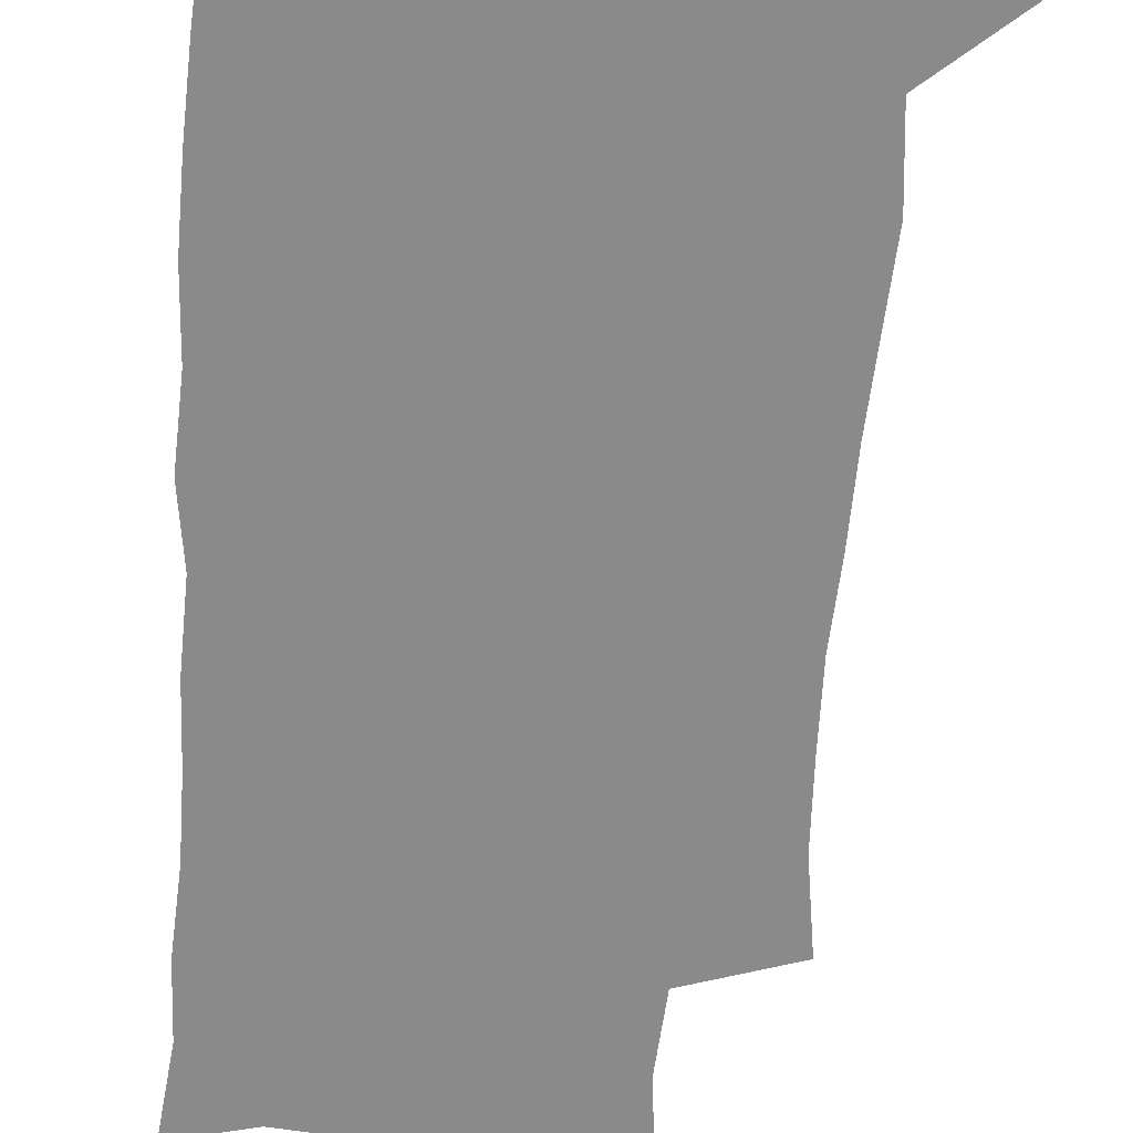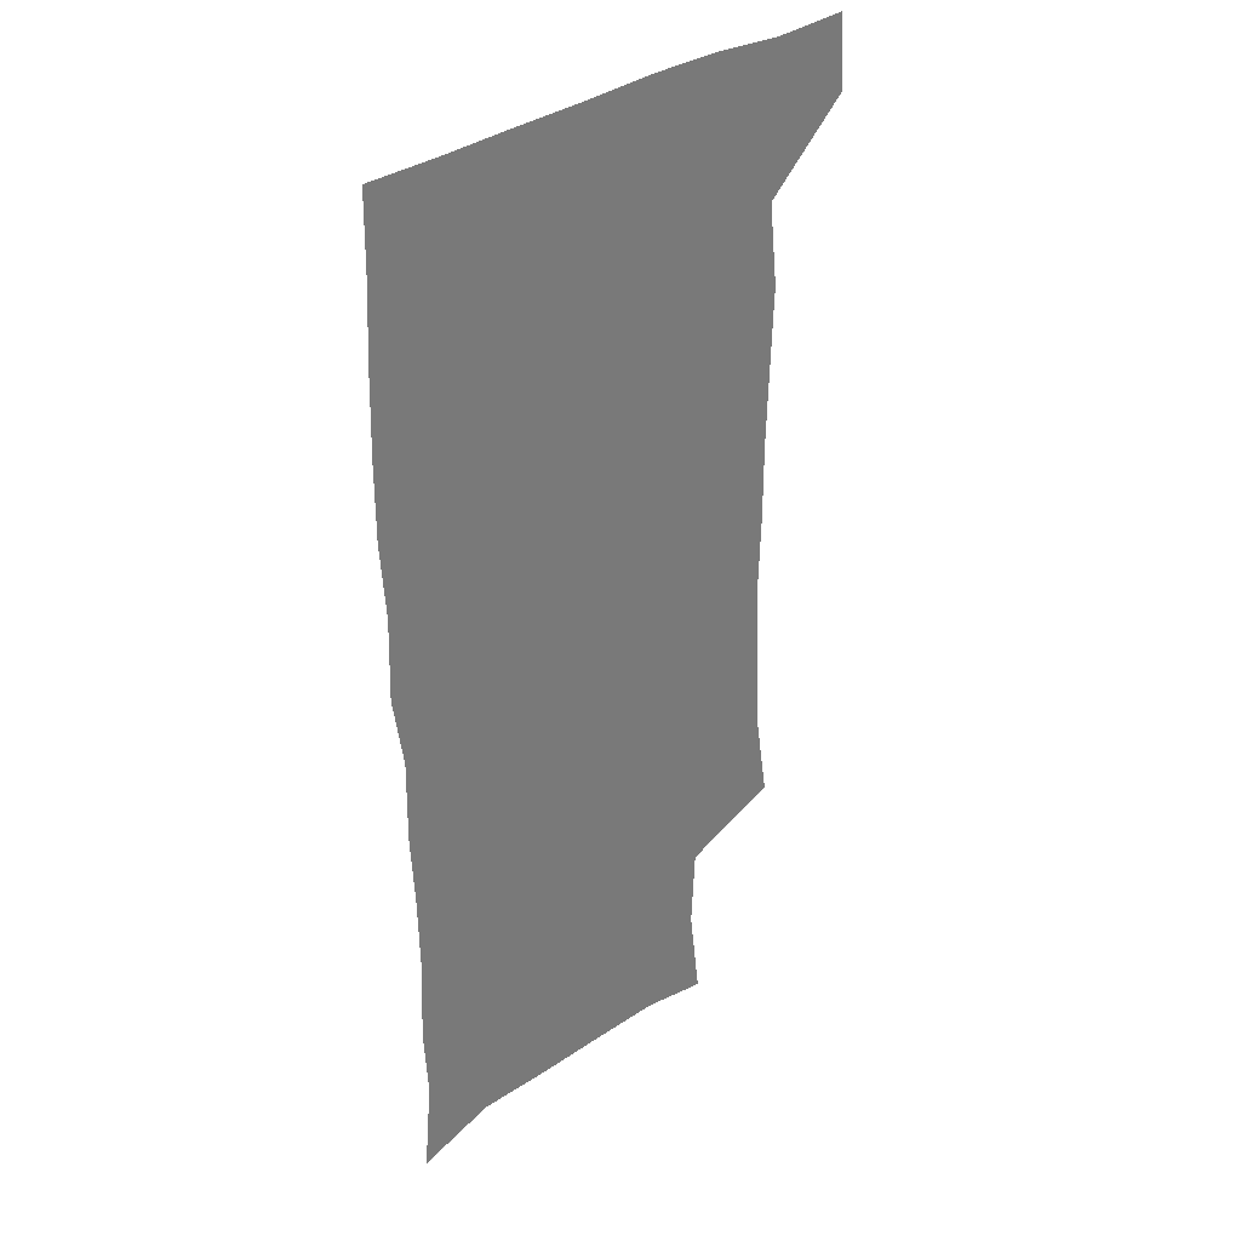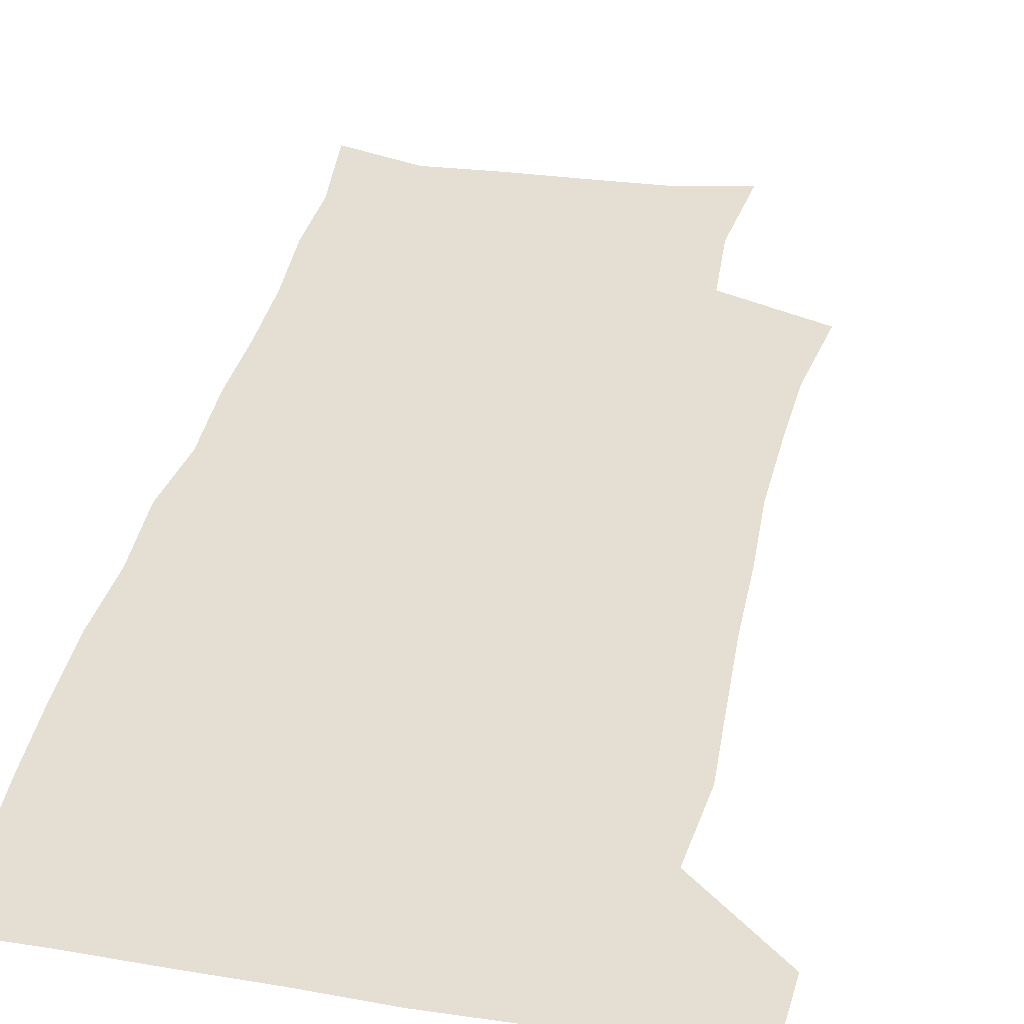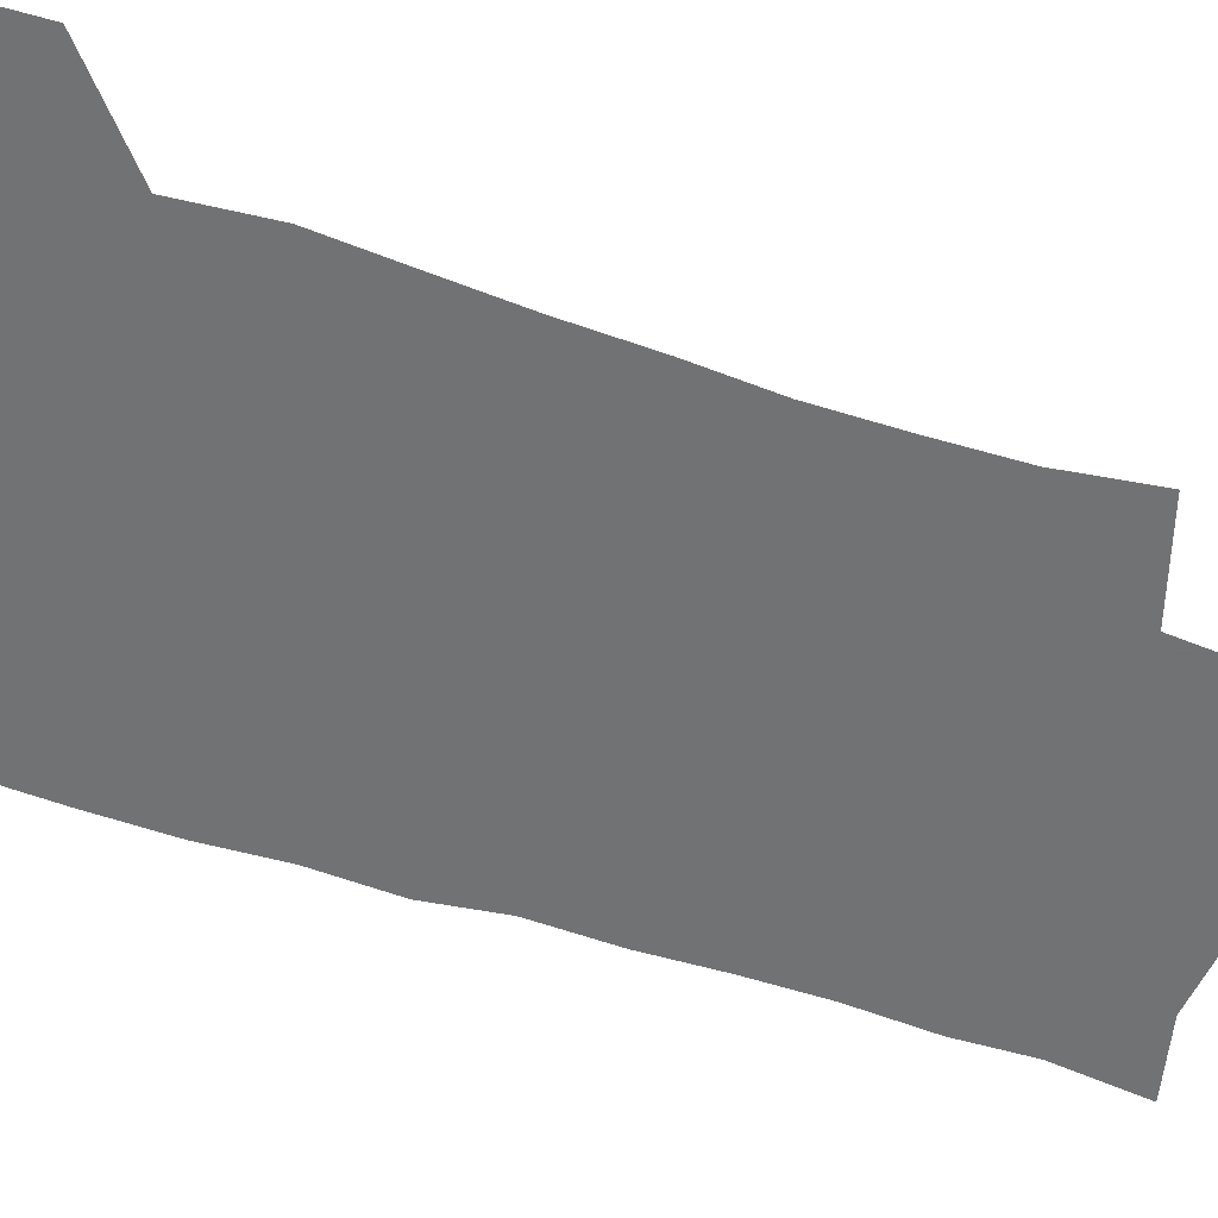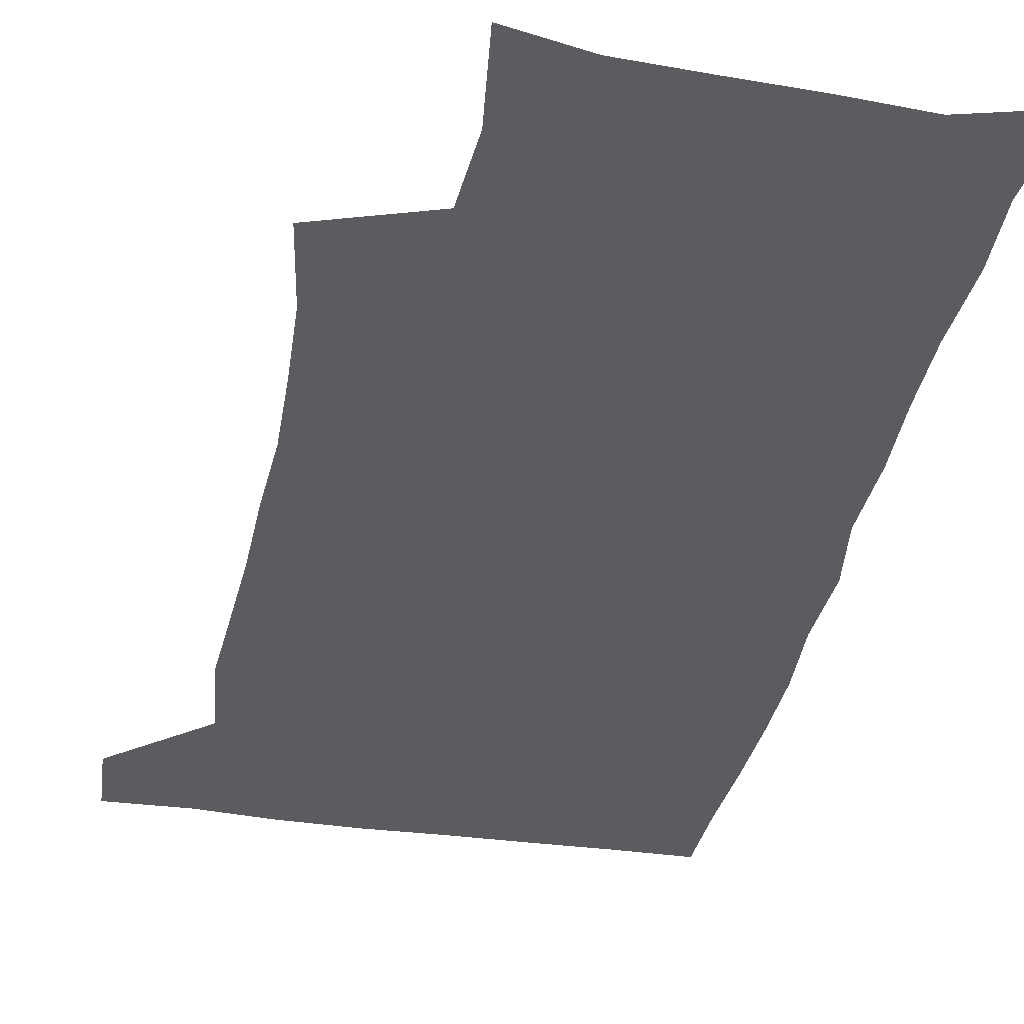
<metadata>
{"format":"obj","ext":"obj","renderer":"f3d","projection":"perspective","resolution":1024,"background":"white","views":[{"elev":-63.5,"azim":174.8,"up":"+Z"},{"elev":33.4,"azim":135.7,"up":"+Y"},{"elev":37.1,"azim":-168.4,"up":"+Z"},{"elev":-55.4,"azim":-110.3,"up":"+Z"},{"elev":-34.8,"azim":-11.2,"up":"+Z"}]}
</metadata>
<code>
v 477.5 539.8 0
v 479.6 569.2 0
v 503.4 249.8 0
v 509.1 284.5 0
v 510.9 315.9 0
v 512.2 348.5 0
v 511 379.9 0
v 510.9 412.5 0
v 509.7 444.4 0
v 508.4 475.9 0
v 512.2 509 0
v 510.8 539.2 0
v 511.4 568.4 0
v 540.3 166.5 0
v 545.1 204.5 0
v 543.5 235.9 0
v 547.2 271.4 0
v 548.2 302.6 0
v 546.5 331.2 0
v 547.1 362.4 0
v 546.5 392.1 0
v 545 421.4 0
v 544.2 451.3 0
v 544.5 481.3 0
v 544.3 510.4 0
v 544.5 539 0
v 540.8 570.6 0
v 568.9 172.5 0
v 574.7 215.5 0
v 575.6 247.7 0
v 576.2 278.8 0
v 575.5 307.4 0
v 575.8 338 0
v 576.1 368.4 0
v 574.6 395.7 0
v 574 424.7 0
v 574.4 454.6 0
v 574.1 483 0
v 574 511.2 0
v 574 538.8 0
v 570.7 571.2 0
v 598.3 173.9 0
v 601.3 216.2 0
v 602.2 251.1 0
v 602.5 281 0
v 602.5 310.5 0
v 602.3 338.9 0
v 602.3 368.7 0
v 602.6 398.6 0
v 602.3 426.7 0
v 602.4 456 0
v 602.3 483.8 0
v 602.6 512 0
v 602.1 540.2 0
v 601.2 570.2 0
v 628.3 174.9 0
v 628.2 217.3 0
v 628.3 249.3 0
v 628.9 278 0
v 628.5 310.7 0
v 628.8 340.2 0
v 629 369.5 0
v 629.4 398.2 0
v 629.8 426.4 0
v 629.9 455.4 0
v 630.1 483.9 0
v 630.3 512 0
v 630.7 539.9 0
v 630.9 569.9 0
v 657.9 176.7 0
v 655.3 213.9 0
v 655.2 244.9 0
v 655.7 274.6 0
v 655.7 305.7 0
v 656.1 335.8 0
v 656.5 365.8 0
v 657.5 394.9 0
v 657.8 424.4 0
v 658.4 453.5 0
v 659.3 482.2 0
v 659.5 511.2 0
v 659.8 540 0
v 660.6 569.2 0
v 688.7 168.3 0
v 685.3 204.4 0
v 686.9 233.2 0
v 685.5 265.1 0
v 686.2 295.5 0
v 687.8 325.2 0
v 687.4 357.4 0
v 691.8 385.8 0
v 690.9 417.7 0
v 693.1 447.5 0
v 693.1 478.2 0
v 692.3 508.9 0
v 690.9 539.5 0
v 690.4 569.3 0
v 691 601 0
f 11 12 1
f 1 12 2
f 12 13 2
f 16 17 3
f 3 17 4
f 17 18 4
f 4 18 5
f 18 19 5
f 5 19 6
f 19 20 6
f 6 20 7
f 20 21 7
f 7 21 8
f 21 22 8
f 8 22 9
f 22 23 9
f 9 23 10
f 23 24 10
f 10 24 11
f 24 25 11
f 11 25 12
f 25 26 12
f 12 26 13
f 26 27 13
f 14 28 15
f 28 29 15
f 15 29 16
f 29 30 16
f 16 30 17
f 30 31 17
f 17 31 18
f 31 32 18
f 18 32 19
f 32 33 19
f 19 33 20
f 33 34 20
f 20 34 21
f 34 35 21
f 21 35 22
f 35 36 22
f 22 36 23
f 36 37 23
f 23 37 24
f 37 38 24
f 24 38 25
f 38 39 25
f 25 39 26
f 39 40 26
f 26 40 27
f 40 41 27
f 28 42 29
f 42 43 29
f 29 43 30
f 43 44 30
f 30 44 31
f 44 45 31
f 31 45 32
f 45 46 32
f 32 46 33
f 46 47 33
f 33 47 34
f 47 48 34
f 34 48 35
f 48 49 35
f 35 49 36
f 49 50 36
f 36 50 37
f 50 51 37
f 37 51 38
f 51 52 38
f 38 52 39
f 52 53 39
f 39 53 40
f 53 54 40
f 40 54 41
f 54 55 41
f 42 56 43
f 56 57 43
f 43 57 44
f 57 58 44
f 44 58 45
f 58 59 45
f 45 59 46
f 59 60 46
f 46 60 47
f 60 61 47
f 47 61 48
f 61 62 48
f 48 62 49
f 62 63 49
f 49 63 50
f 63 64 50
f 50 64 51
f 64 65 51
f 51 65 52
f 65 66 52
f 52 66 53
f 66 67 53
f 53 67 54
f 67 68 54
f 54 68 55
f 68 69 55
f 56 70 57
f 70 71 57
f 57 71 58
f 71 72 58
f 58 72 59
f 72 73 59
f 59 73 60
f 73 74 60
f 60 74 61
f 74 75 61
f 61 75 62
f 75 76 62
f 62 76 63
f 76 77 63
f 63 77 64
f 77 78 64
f 64 78 65
f 78 79 65
f 65 79 66
f 79 80 66
f 66 80 67
f 80 81 67
f 67 81 68
f 81 82 68
f 68 82 69
f 82 83 69
f 70 84 71
f 84 85 71
f 71 85 72
f 85 86 72
f 72 86 73
f 86 87 73
f 73 87 74
f 87 88 74
f 74 88 75
f 88 89 75
f 75 89 76
f 89 90 76
f 76 90 77
f 90 91 77
f 77 91 78
f 91 92 78
f 78 92 79
f 92 93 79
f 79 93 80
f 93 94 80
f 80 94 81
f 94 95 81
f 81 95 82
f 95 96 82
f 82 96 83
f 96 97 83

</code>
